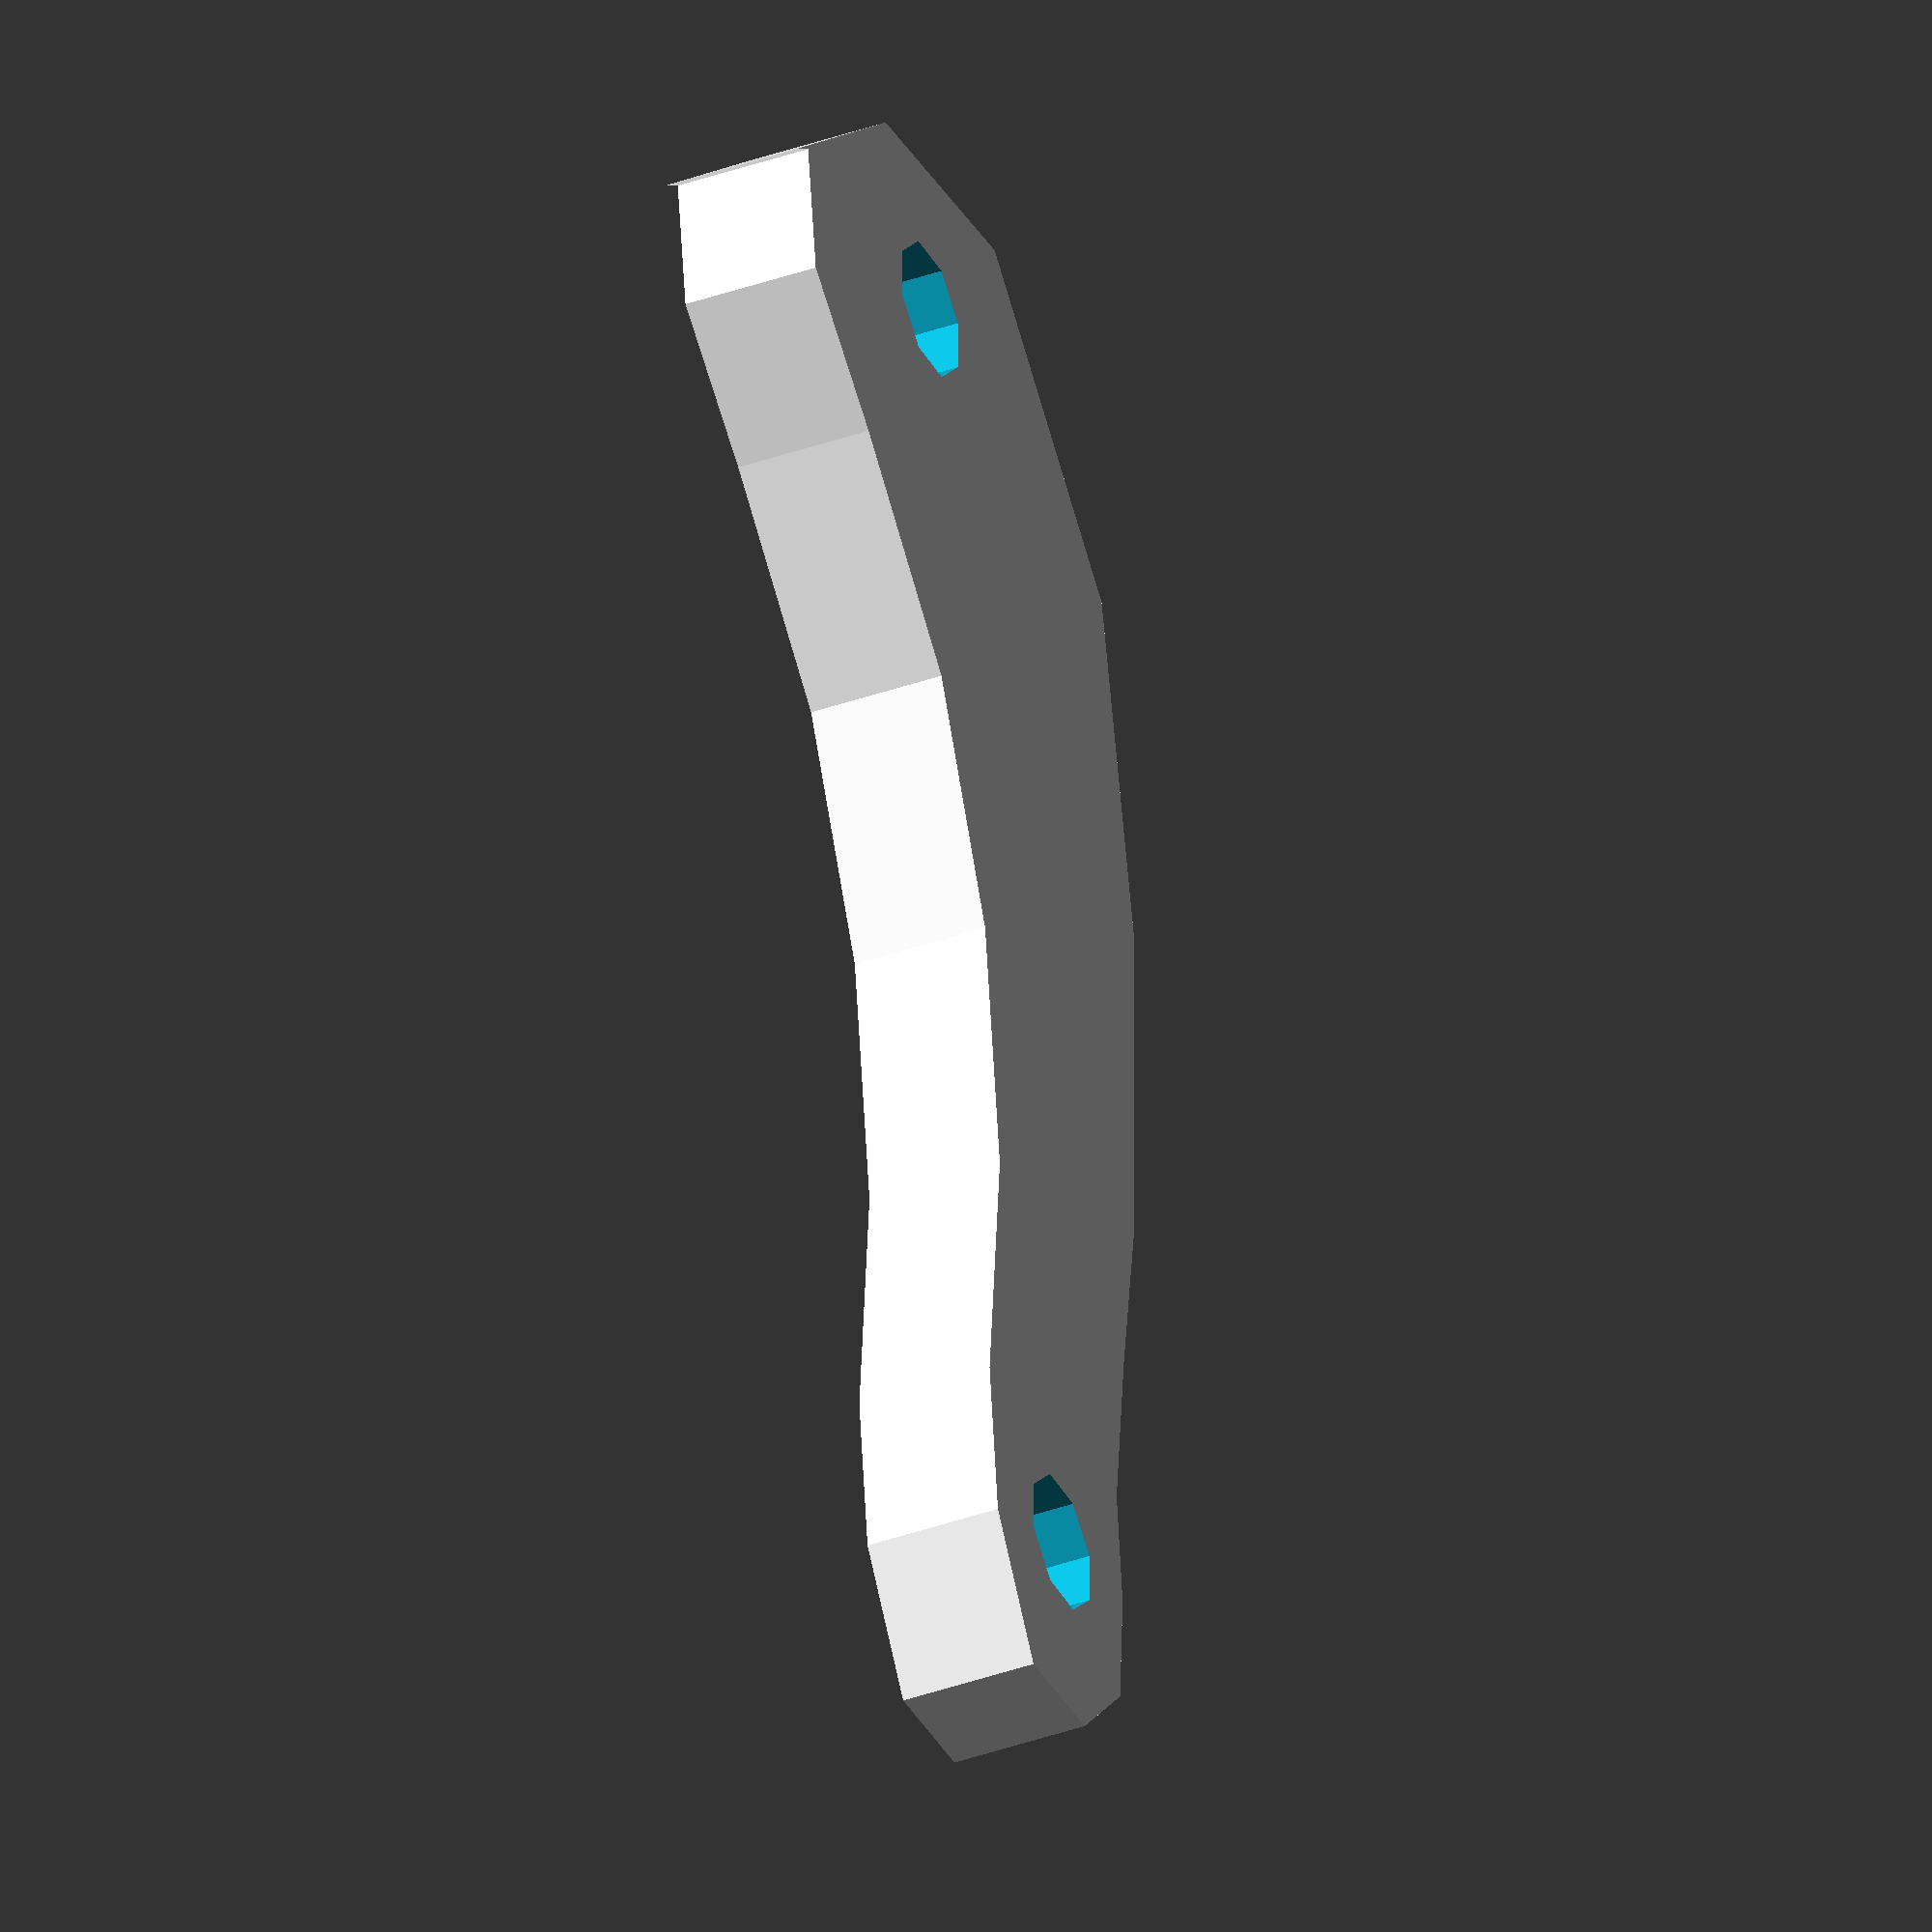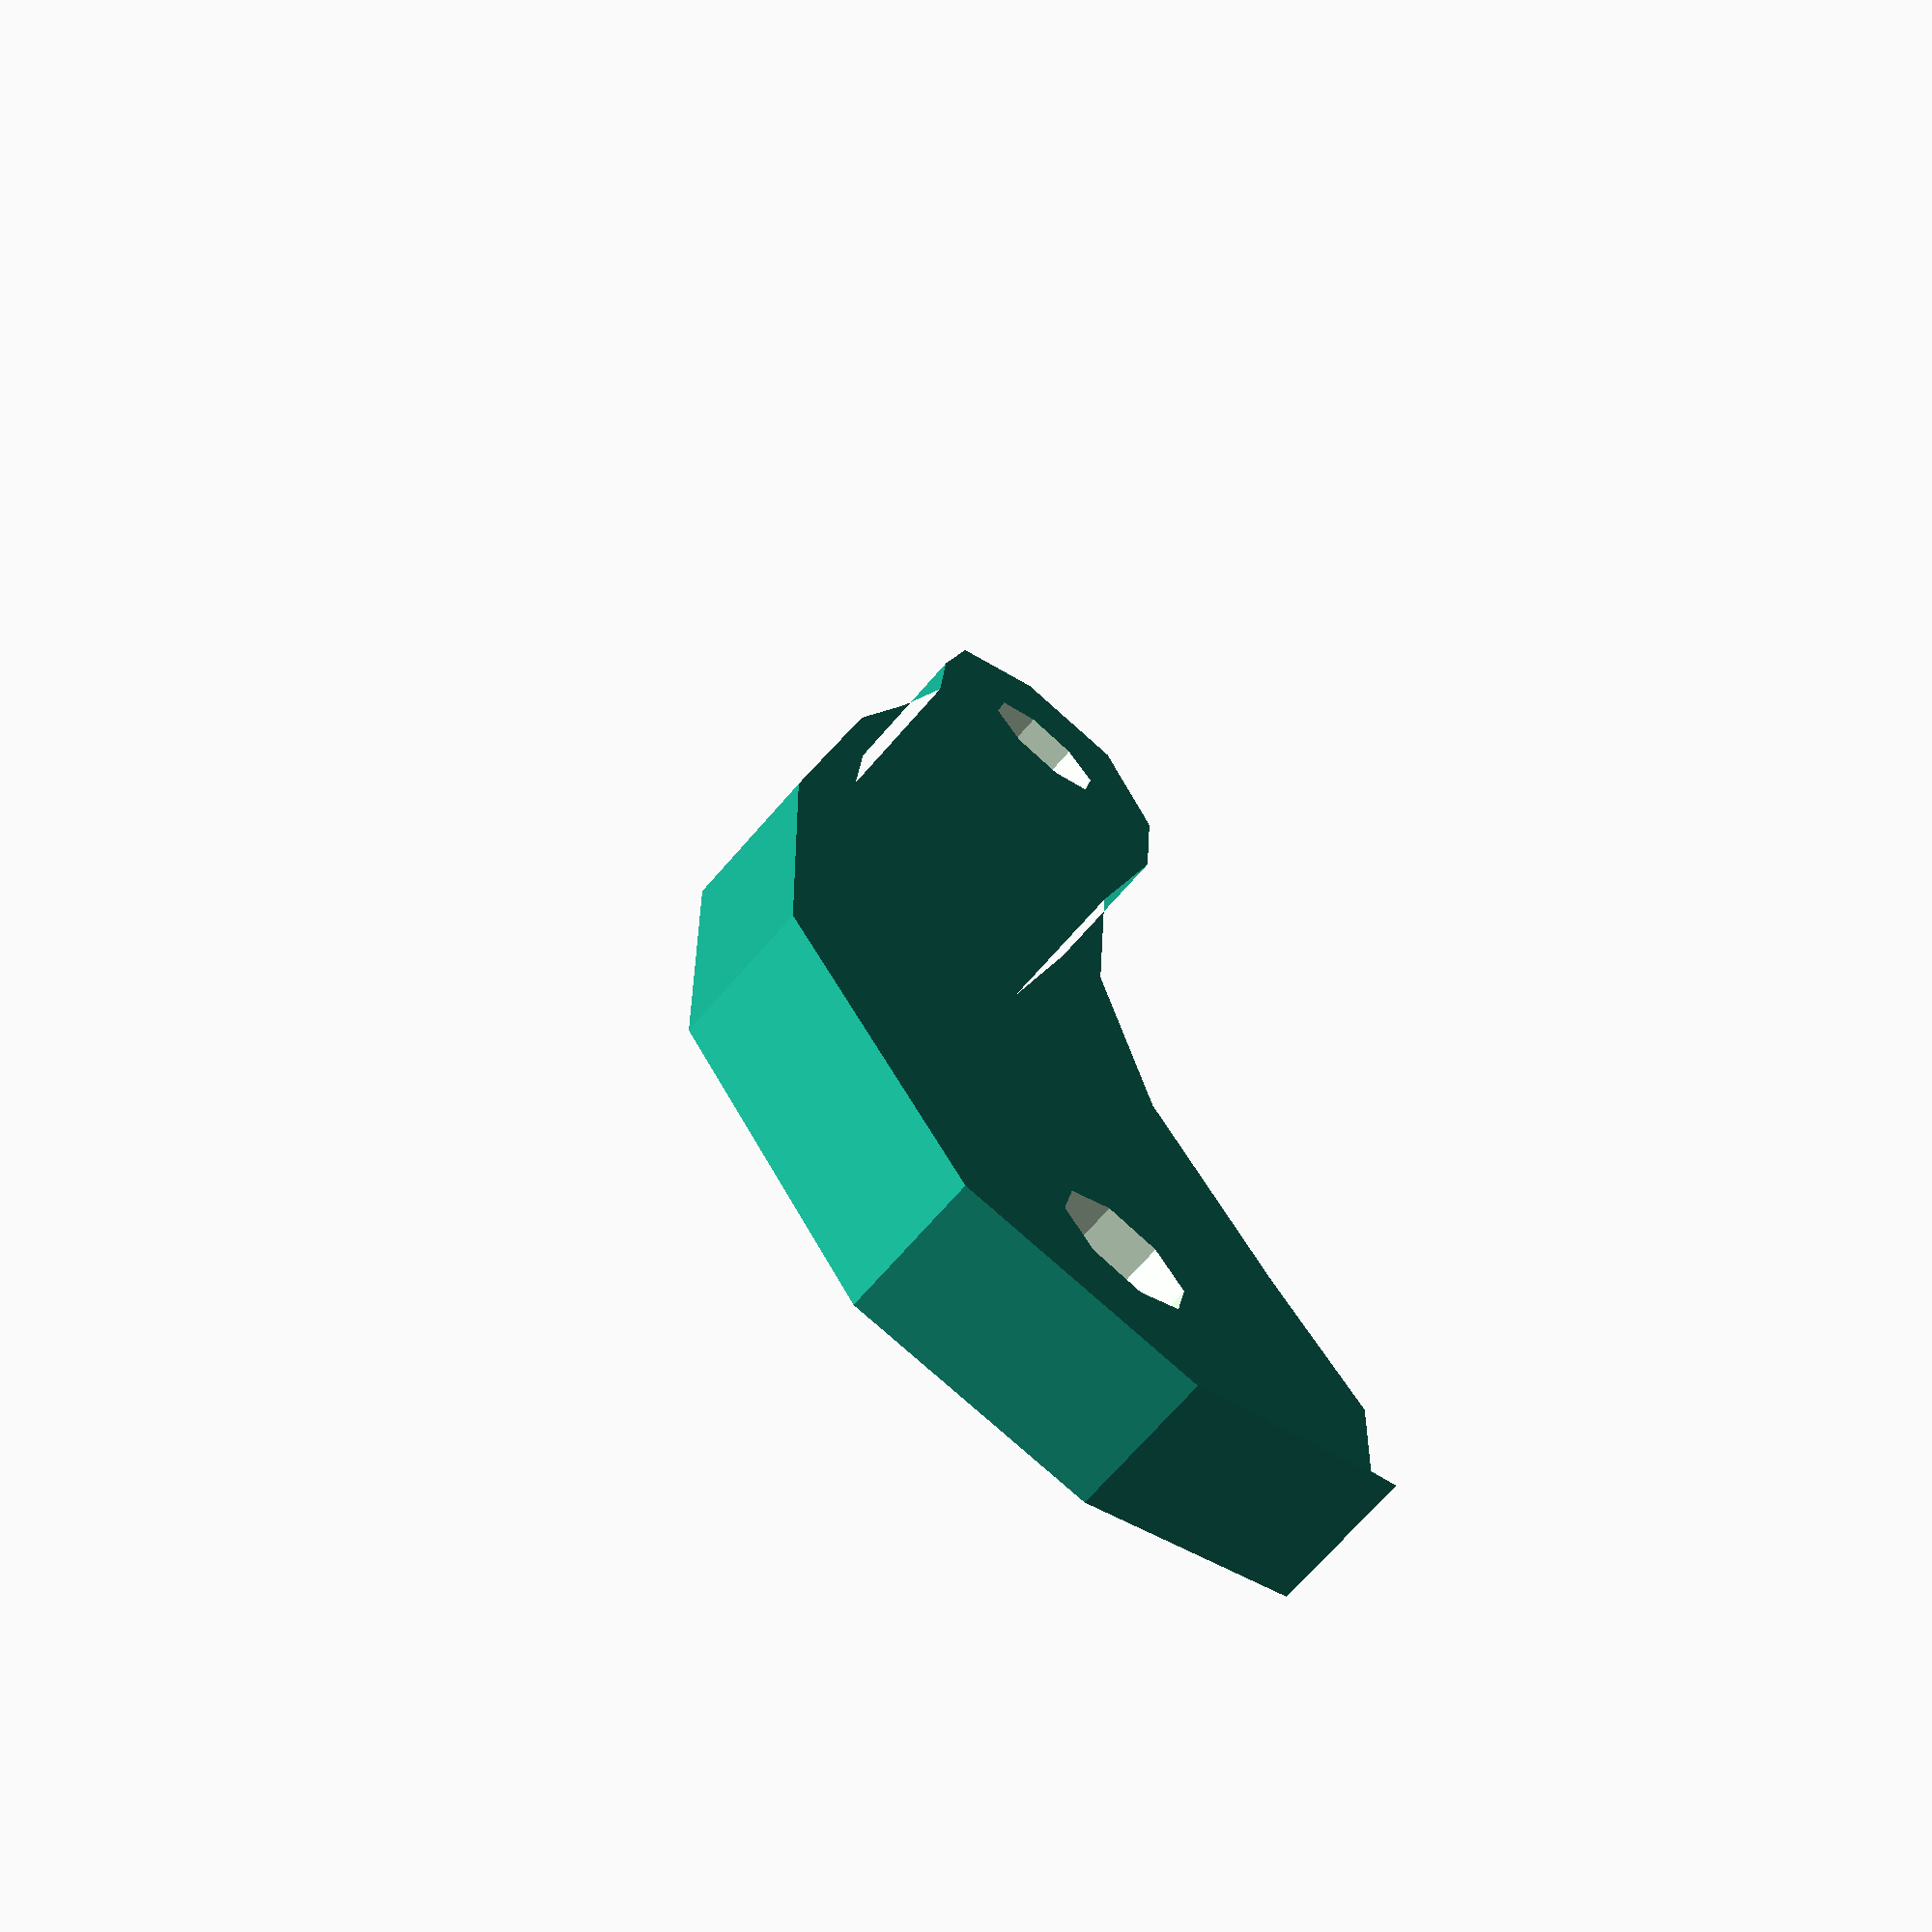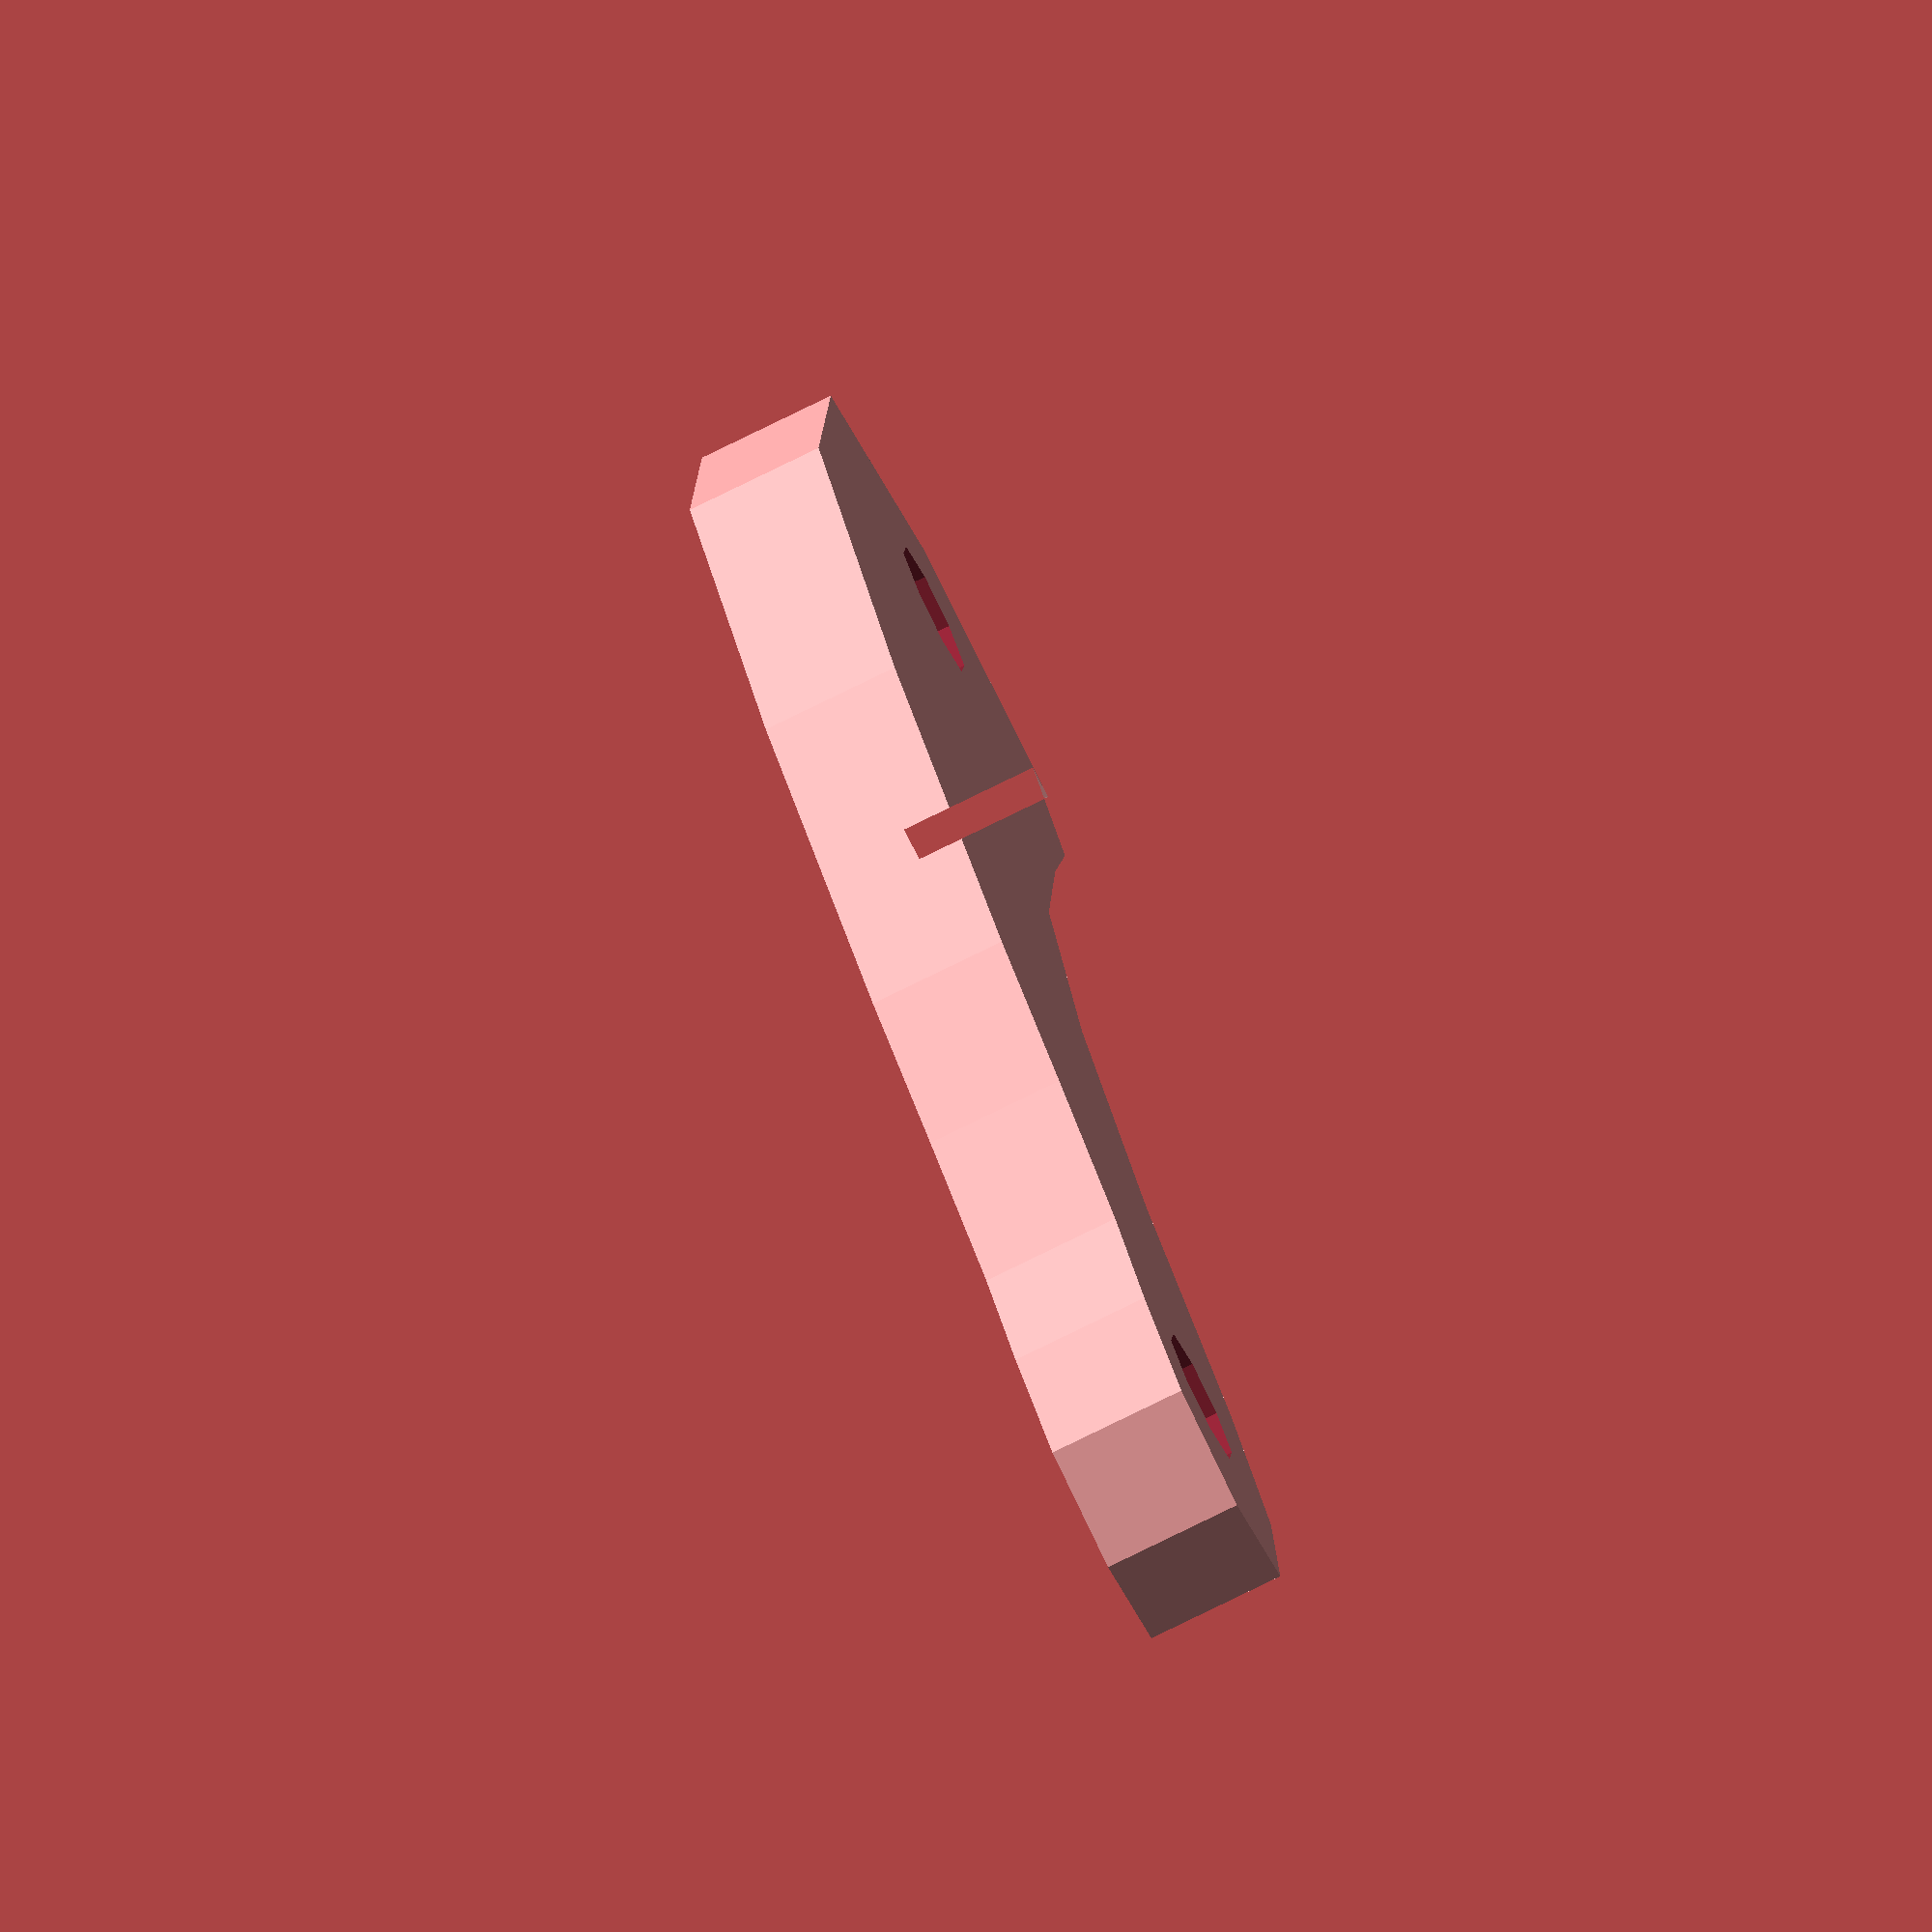
<openscad>
difference(){
linear_extrude(height = 5, center = false) {

polygon(points=[[57.7,-22.5],[60.61,-13.21],[57.7,-4.62],[45.71,-0.04],[33.01,-2.51],[26.9,-5.09],[20.78,-7.68],[15.46,-10.82],[9.96,-13.79],[5.88,-14.97],[1.97,-16.85],[0.05,-20.85],[1.5,-24.85],[7.02,-25.73],[12.55,-24.14],[21.02,-19.64],[30.19,-17.09],[39.45,-17.12],[47.83,-20.14],[53.32,-22.58],[57.94,-21.32]]);

}

translate([7,-20,-2]) cylinder(h=8, r=2.5);
translate([54,-12,-2]) cylinder(h=8, r=2.5);
}
</openscad>
<views>
elev=217.3 azim=112.9 roll=65.2 proj=o view=solid
elev=70.5 azim=102.4 roll=139.0 proj=p view=solid
elev=258.0 azim=73.4 roll=243.8 proj=o view=solid
</views>
